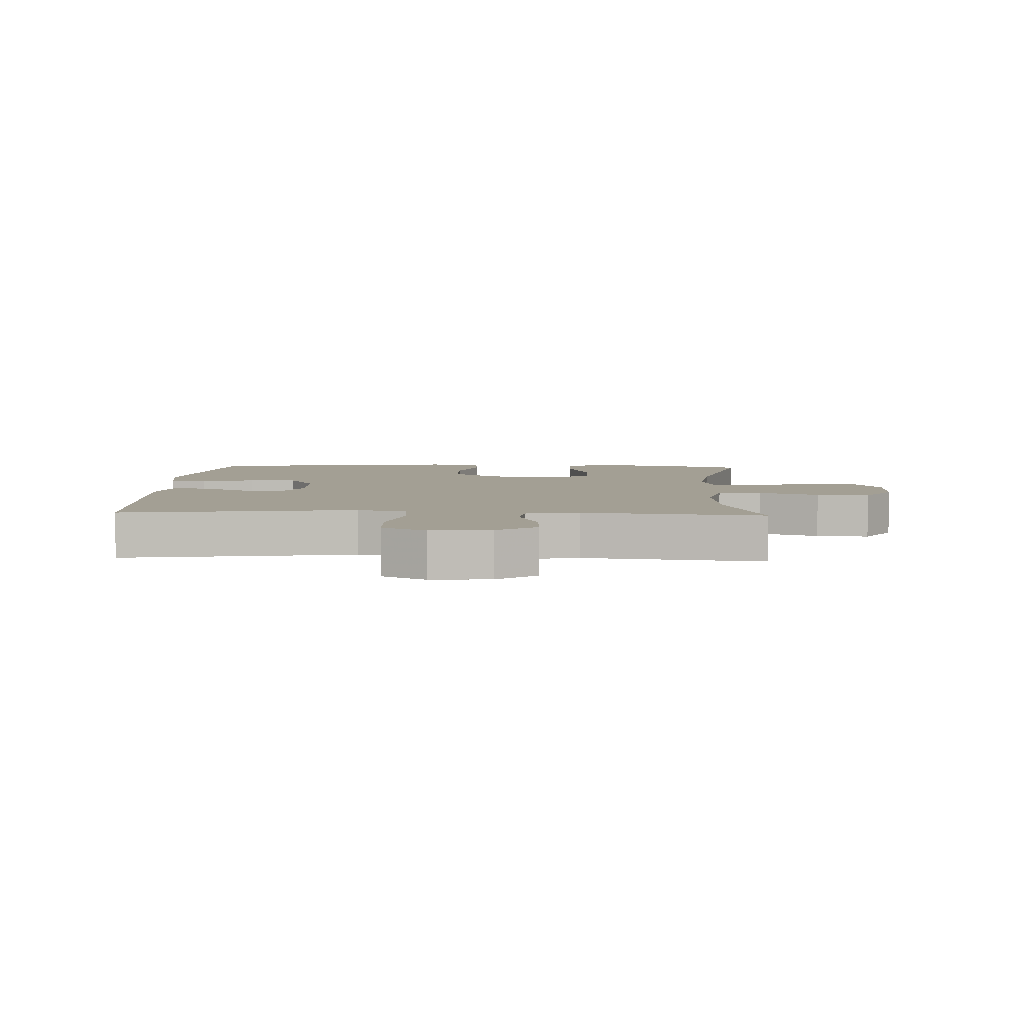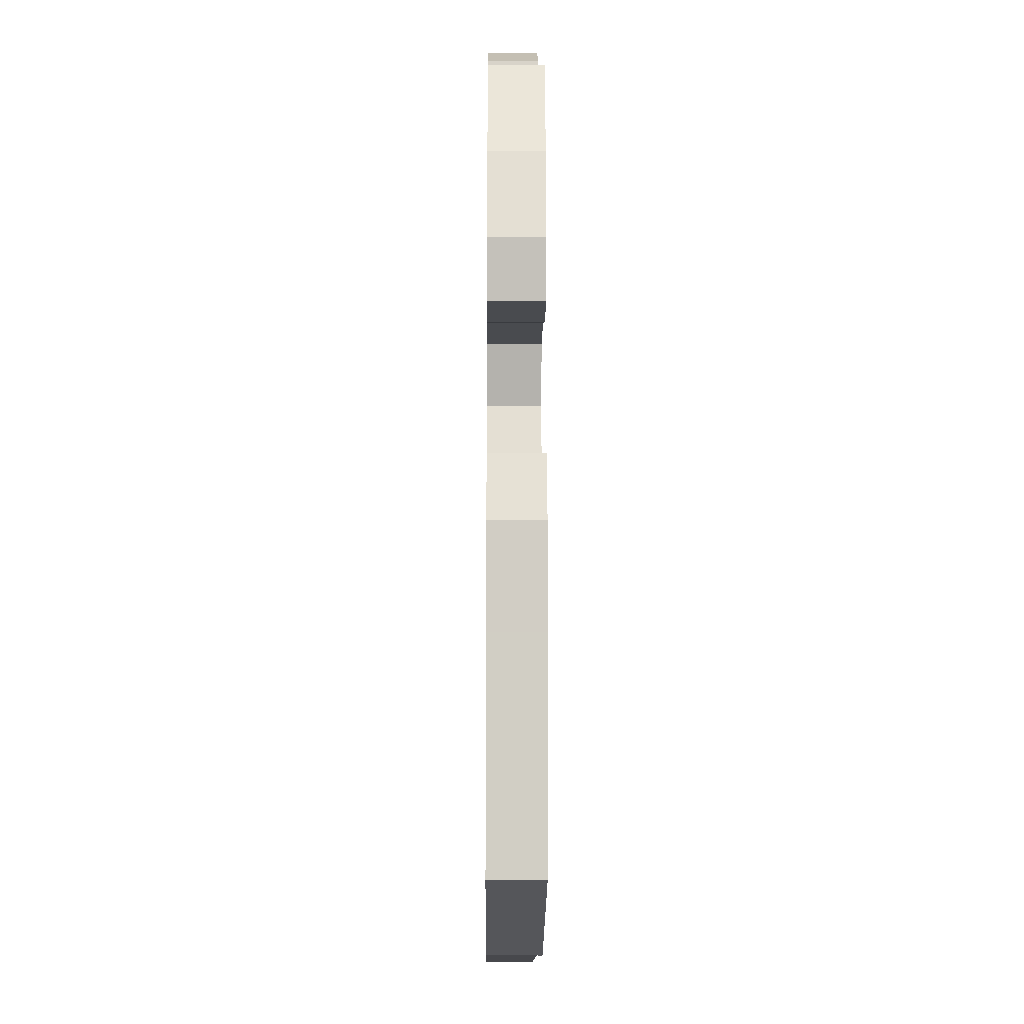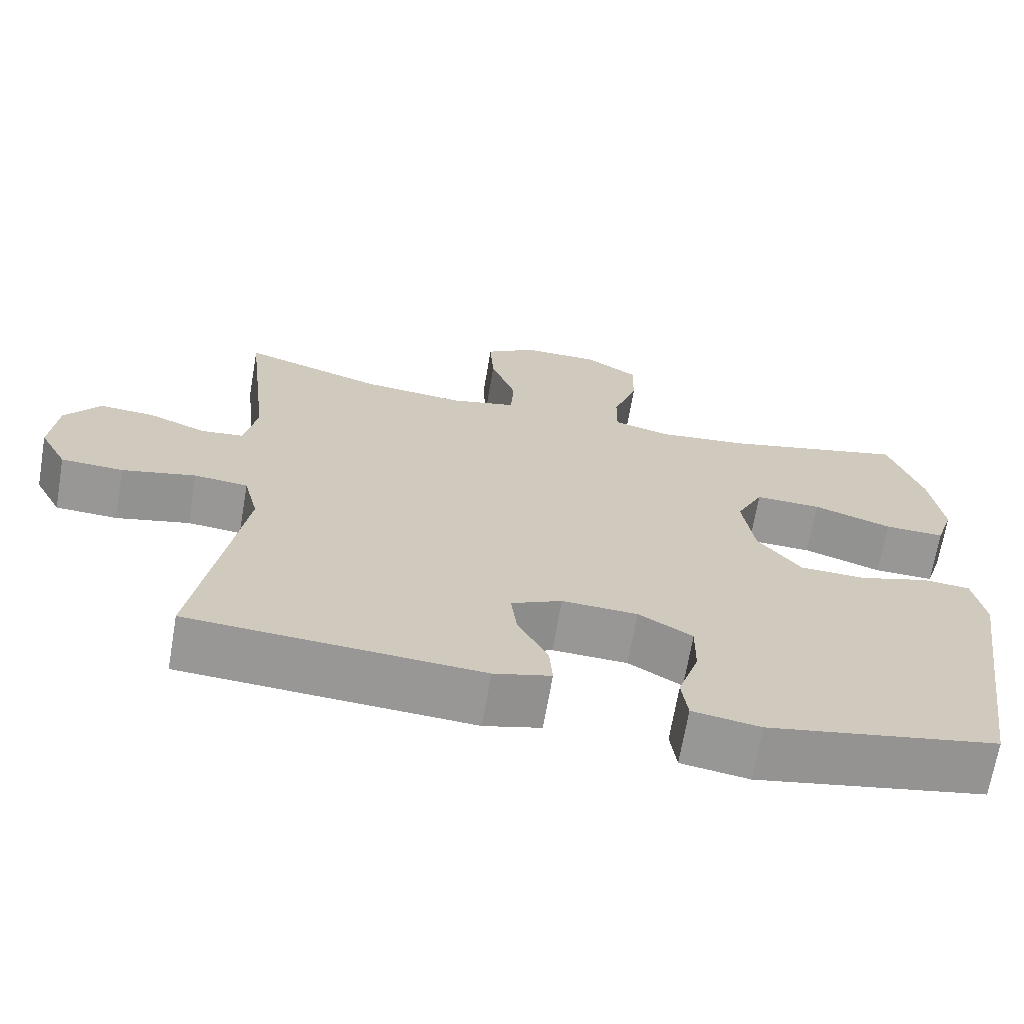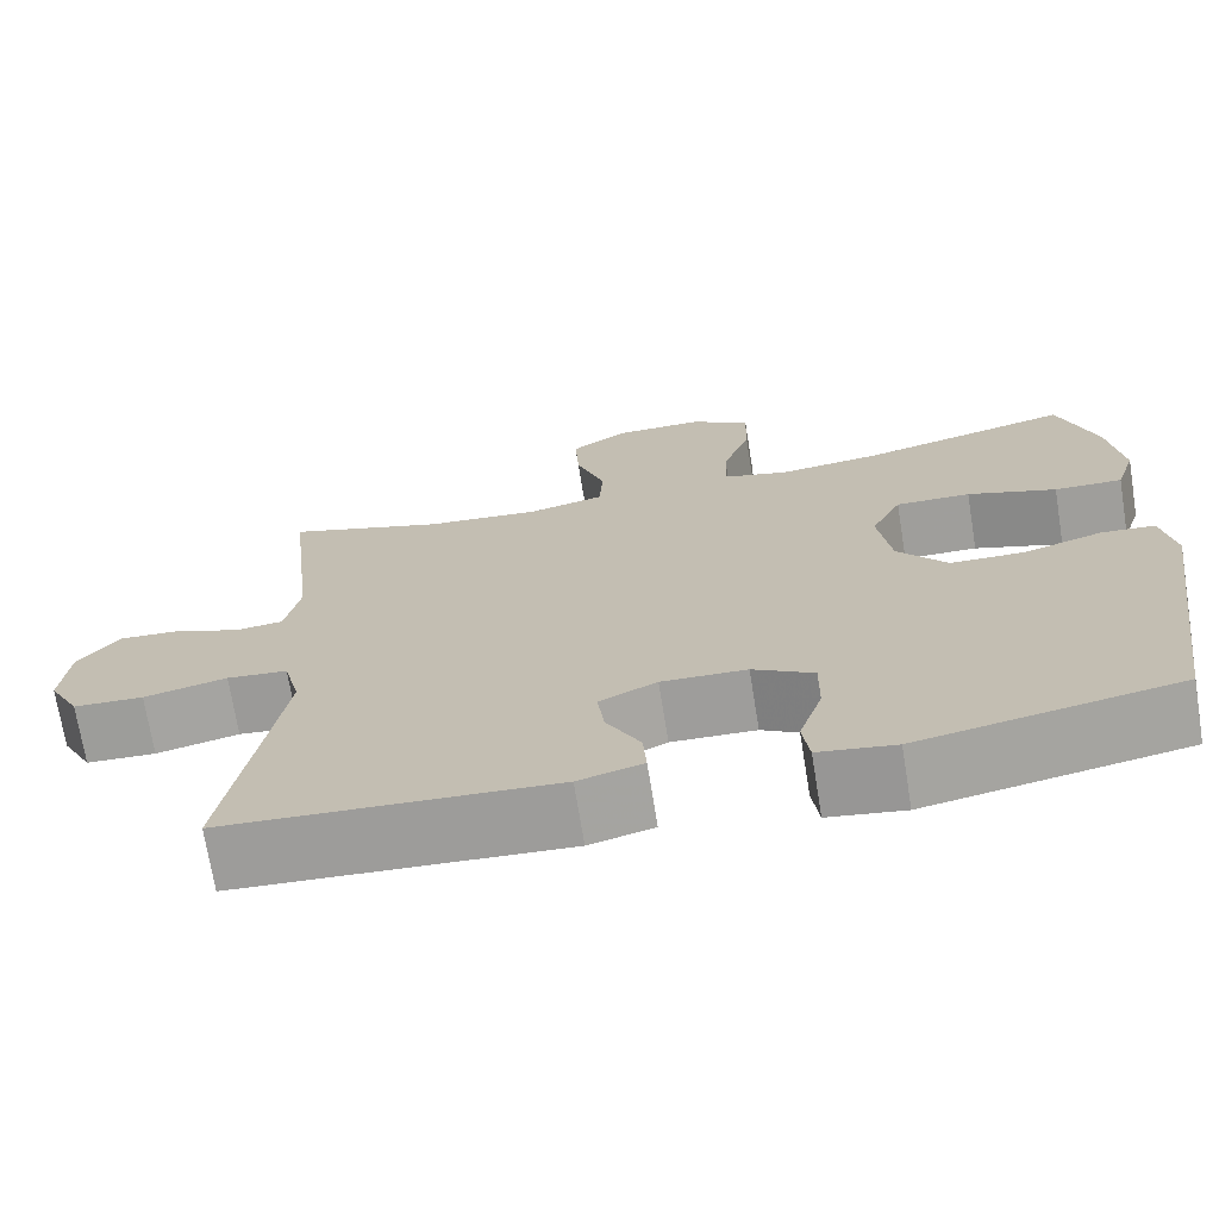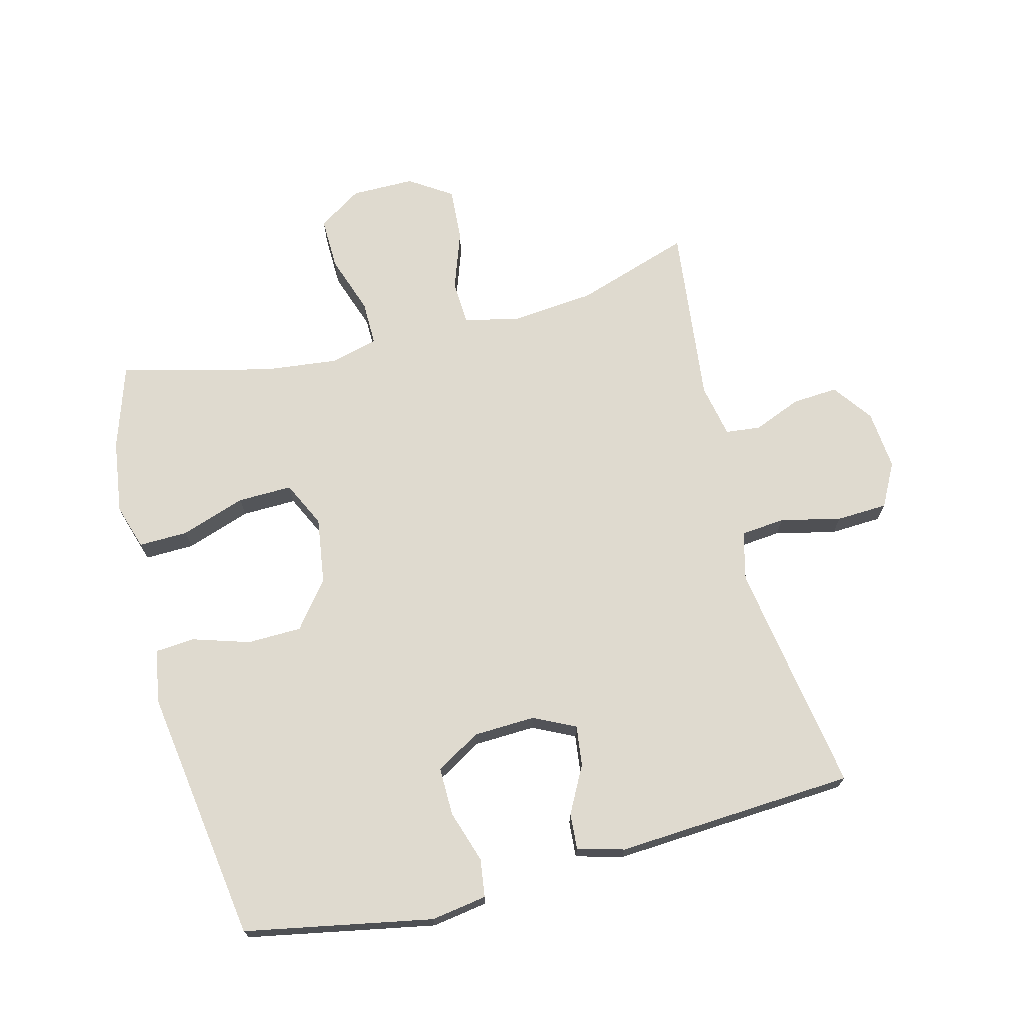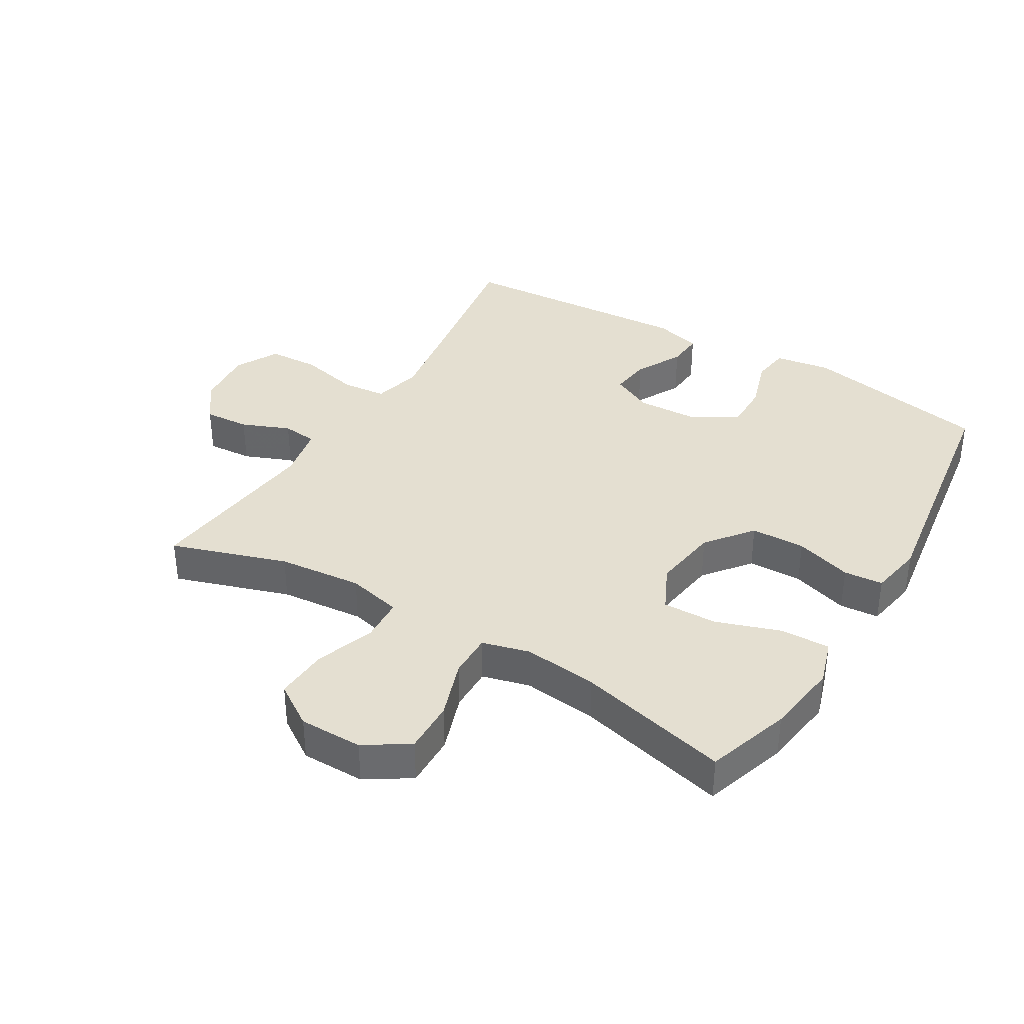
<metadata>
{"format":"obj","ext":"obj","renderer":"f3d","projection":"perspective","resolution":1024,"background":"white","views":[{"elev":5.4,"azim":-87.2,"up":"+Y"},{"elev":-15.3,"azim":89.5,"up":"+Z"},{"elev":-68.3,"azim":-9.7,"up":"+Z"},{"elev":-71.2,"azim":9.2,"up":"+Z"},{"elev":70.7,"azim":165.7,"up":"+Y"},{"elev":36.8,"azim":31.0,"up":"+Y"}]}
</metadata>
<code>
v -0.5 0.07 0.5
v -0.318 0.07 0.44
v -0.185 0.07 0.427
v -0.099 0.07 0.447
v -0.095 0.07 0.517
v -0.128 0.07 0.611
v -0.133 0.07 0.695
v -0.066 0.07 0.739
v 0.034 0.07 0.739
v 0.103 0.07 0.694
v 0.101 0.07 0.611
v 0.069 0.07 0.518
v 0.068 0.07 0.448
v 0.143 0.07 0.428
v 0.26 0.07 0.441
v 0.5 0.07 0.5
v 0.543 0.07 0.367
v 0.559 0.07 0.25
v 0.536 0.07 0.178
v 0.458 0.07 0.18
v 0.356 0.07 0.215
v 0.27 0.07 0.217
v 0.235 0.07 0.145
v 0.25 0.07 0.04
v 0.307 0.07 -0.033
v 0.393 0.07 -0.035
v 0.483 0.07 -0.007
v 0.545 0.07 -0.012
v 0.56 0.07 -0.096
v 0.541 0.07 -0.223
v 0.5 0.07 -0.5
v 0.203 0.07 -0.556
v 0.115 0.07 -0.542
v 0.107 0.07 -0.482
v 0.134 0.07 -0.399
v 0.135 0.07 -0.323
v 0.065 0.07 -0.281
v -0.033 0.07 -0.277
v -0.099 0.07 -0.309
v -0.091 0.07 -0.373
v -0.052 0.07 -0.447
v -0.048 0.07 -0.504
v -0.122 0.07 -0.524
v -0.5 0.07 -0.5
v -0.459 0.07 -0.247
v -0.441 0.07 -0.132
v -0.46 0.07 -0.055
v -0.53 0.07 -0.048
v -0.626 0.07 -0.07
v -0.707 0.07 -0.066
v -0.743 0.07 0.003
v -0.734 0.07 0.097
v -0.688 0.07 0.16
v -0.616 0.07 0.155
v -0.54 0.07 0.124
v -0.485 0.07 0.13
v -0.468 0.07 0.215
v -0.5 0 0.5
v -0.318 0 0.44
v -0.185 0 0.427
v -0.099 0 0.447
v -0.095 0 0.517
v -0.128 0 0.611
v -0.133 0 0.695
v -0.066 0 0.739
v 0.034 0 0.739
v 0.103 0 0.694
v 0.101 0 0.611
v 0.069 0 0.518
v 0.068 0 0.448
v 0.143 0 0.428
v 0.26 0 0.441
v 0.5 0 0.5
v 0.543 0 0.367
v 0.559 0 0.25
v 0.536 0 0.178
v 0.458 0 0.18
v 0.356 0 0.215
v 0.27 0 0.217
v 0.235 0 0.145
v 0.25 0 0.04
v 0.307 0 -0.033
v 0.393 0 -0.035
v 0.483 0 -0.007
v 0.545 0 -0.012
v 0.56 0 -0.096
v 0.541 0 -0.223
v 0.5 0 -0.5
v 0.203 0 -0.556
v 0.115 0 -0.542
v 0.107 0 -0.482
v 0.134 0 -0.399
v 0.135 0 -0.323
v 0.065 0 -0.281
v -0.033 0 -0.277
v -0.099 0 -0.309
v -0.091 0 -0.373
v -0.052 0 -0.447
v -0.048 0 -0.504
v -0.122 0 -0.524
v -0.5 0 -0.5
v -0.459 0 -0.247
v -0.441 0 -0.132
v -0.46 0 -0.055
v -0.53 0 -0.048
v -0.626 0 -0.07
v -0.707 0 -0.066
v -0.743 0 0.003
v -0.734 0 0.097
v -0.688 0 0.16
v -0.616 0 0.155
v -0.54 0 0.124
v -0.485 0 0.13
v -0.468 0 0.215
f 53 54 55
f 52 53 55
f 51 52 55
f 50 51 55
f 49 50 55
f 48 49 55
f 47 48 55 56
f 46 47 56 57
f 43 44 45
f 42 43 45
f 41 42 45
f 40 41 45
f 39 40 45 46
f 38 39 46 57
f 33 34 35
f 32 33 35
f 31 32 35
f 30 31 35
f 30 35 36
f 29 30 36
f 28 29 36
f 27 28 36
f 26 27 36
f 25 26 36 37
f 19 20 21
f 18 19 21
f 17 18 21
f 16 17 21
f 15 16 21
f 14 15 21 22
f 13 14 22 23
f 10 11 12
f 9 10 12
f 8 9 12
f 7 8 12
f 6 7 12
f 5 6 12
f 4 5 12 13
f 13 23 24
f 4 13 24
f 3 4 24
f 57 1 2
f 37 38 57
f 25 37 57
f 24 25 57
f 3 24 57
f 2 3 57
f 112 111 110
f 112 110 109
f 112 109 108
f 112 108 107
f 112 107 106
f 112 106 105
f 113 112 105 104
f 114 113 104 103
f 102 101 100
f 102 100 99
f 102 99 98
f 102 98 97
f 103 102 97 96
f 114 103 96 95
f 92 91 90
f 92 90 89
f 92 89 88
f 92 88 87
f 93 92 87
f 93 87 86
f 93 86 85
f 93 85 84
f 93 84 83
f 94 93 83 82
f 78 77 76
f 78 76 75
f 78 75 74
f 78 74 73
f 78 73 72
f 79 78 72 71
f 80 79 71 70
f 69 68 67
f 69 67 66
f 69 66 65
f 69 65 64
f 69 64 63
f 69 63 62
f 70 69 62 61
f 81 80 70
f 81 70 61
f 81 61 60
f 59 58 114
f 114 95 94
f 114 94 82
f 114 82 81
f 114 81 60
f 114 60 59
f 1 58 59 2
f 2 59 60 3
f 3 60 61 4
f 4 61 62 5
f 5 62 63 6
f 6 63 64 7
f 7 64 65 8
f 8 65 66 9
f 9 66 67 10
f 10 67 68 11
f 11 68 69 12
f 12 69 70 13
f 13 70 71 14
f 14 71 72 15
f 15 72 73 16
f 16 73 74 17
f 17 74 75 18
f 18 75 76 19
f 19 76 77 20
f 20 77 78 21
f 21 78 79 22
f 22 79 80 23
f 23 80 81 24
f 24 81 82 25
f 25 82 83 26
f 26 83 84 27
f 27 84 85 28
f 28 85 86 29
f 29 86 87 30
f 30 87 88 31
f 31 88 89 32
f 32 89 90 33
f 33 90 91 34
f 34 91 92 35
f 35 92 93 36
f 36 93 94 37
f 37 94 95 38
f 38 95 96 39
f 39 96 97 40
f 40 97 98 41
f 41 98 99 42
f 42 99 100 43
f 43 100 101 44
f 44 101 102 45
f 45 102 103 46
f 46 103 104 47
f 47 104 105 48
f 48 105 106 49
f 49 106 107 50
f 50 107 108 51
f 51 108 109 52
f 52 109 110 53
f 53 110 111 54
f 54 111 112 55
f 55 112 113 56
f 56 113 114 57
f 57 114 58 1

</code>
